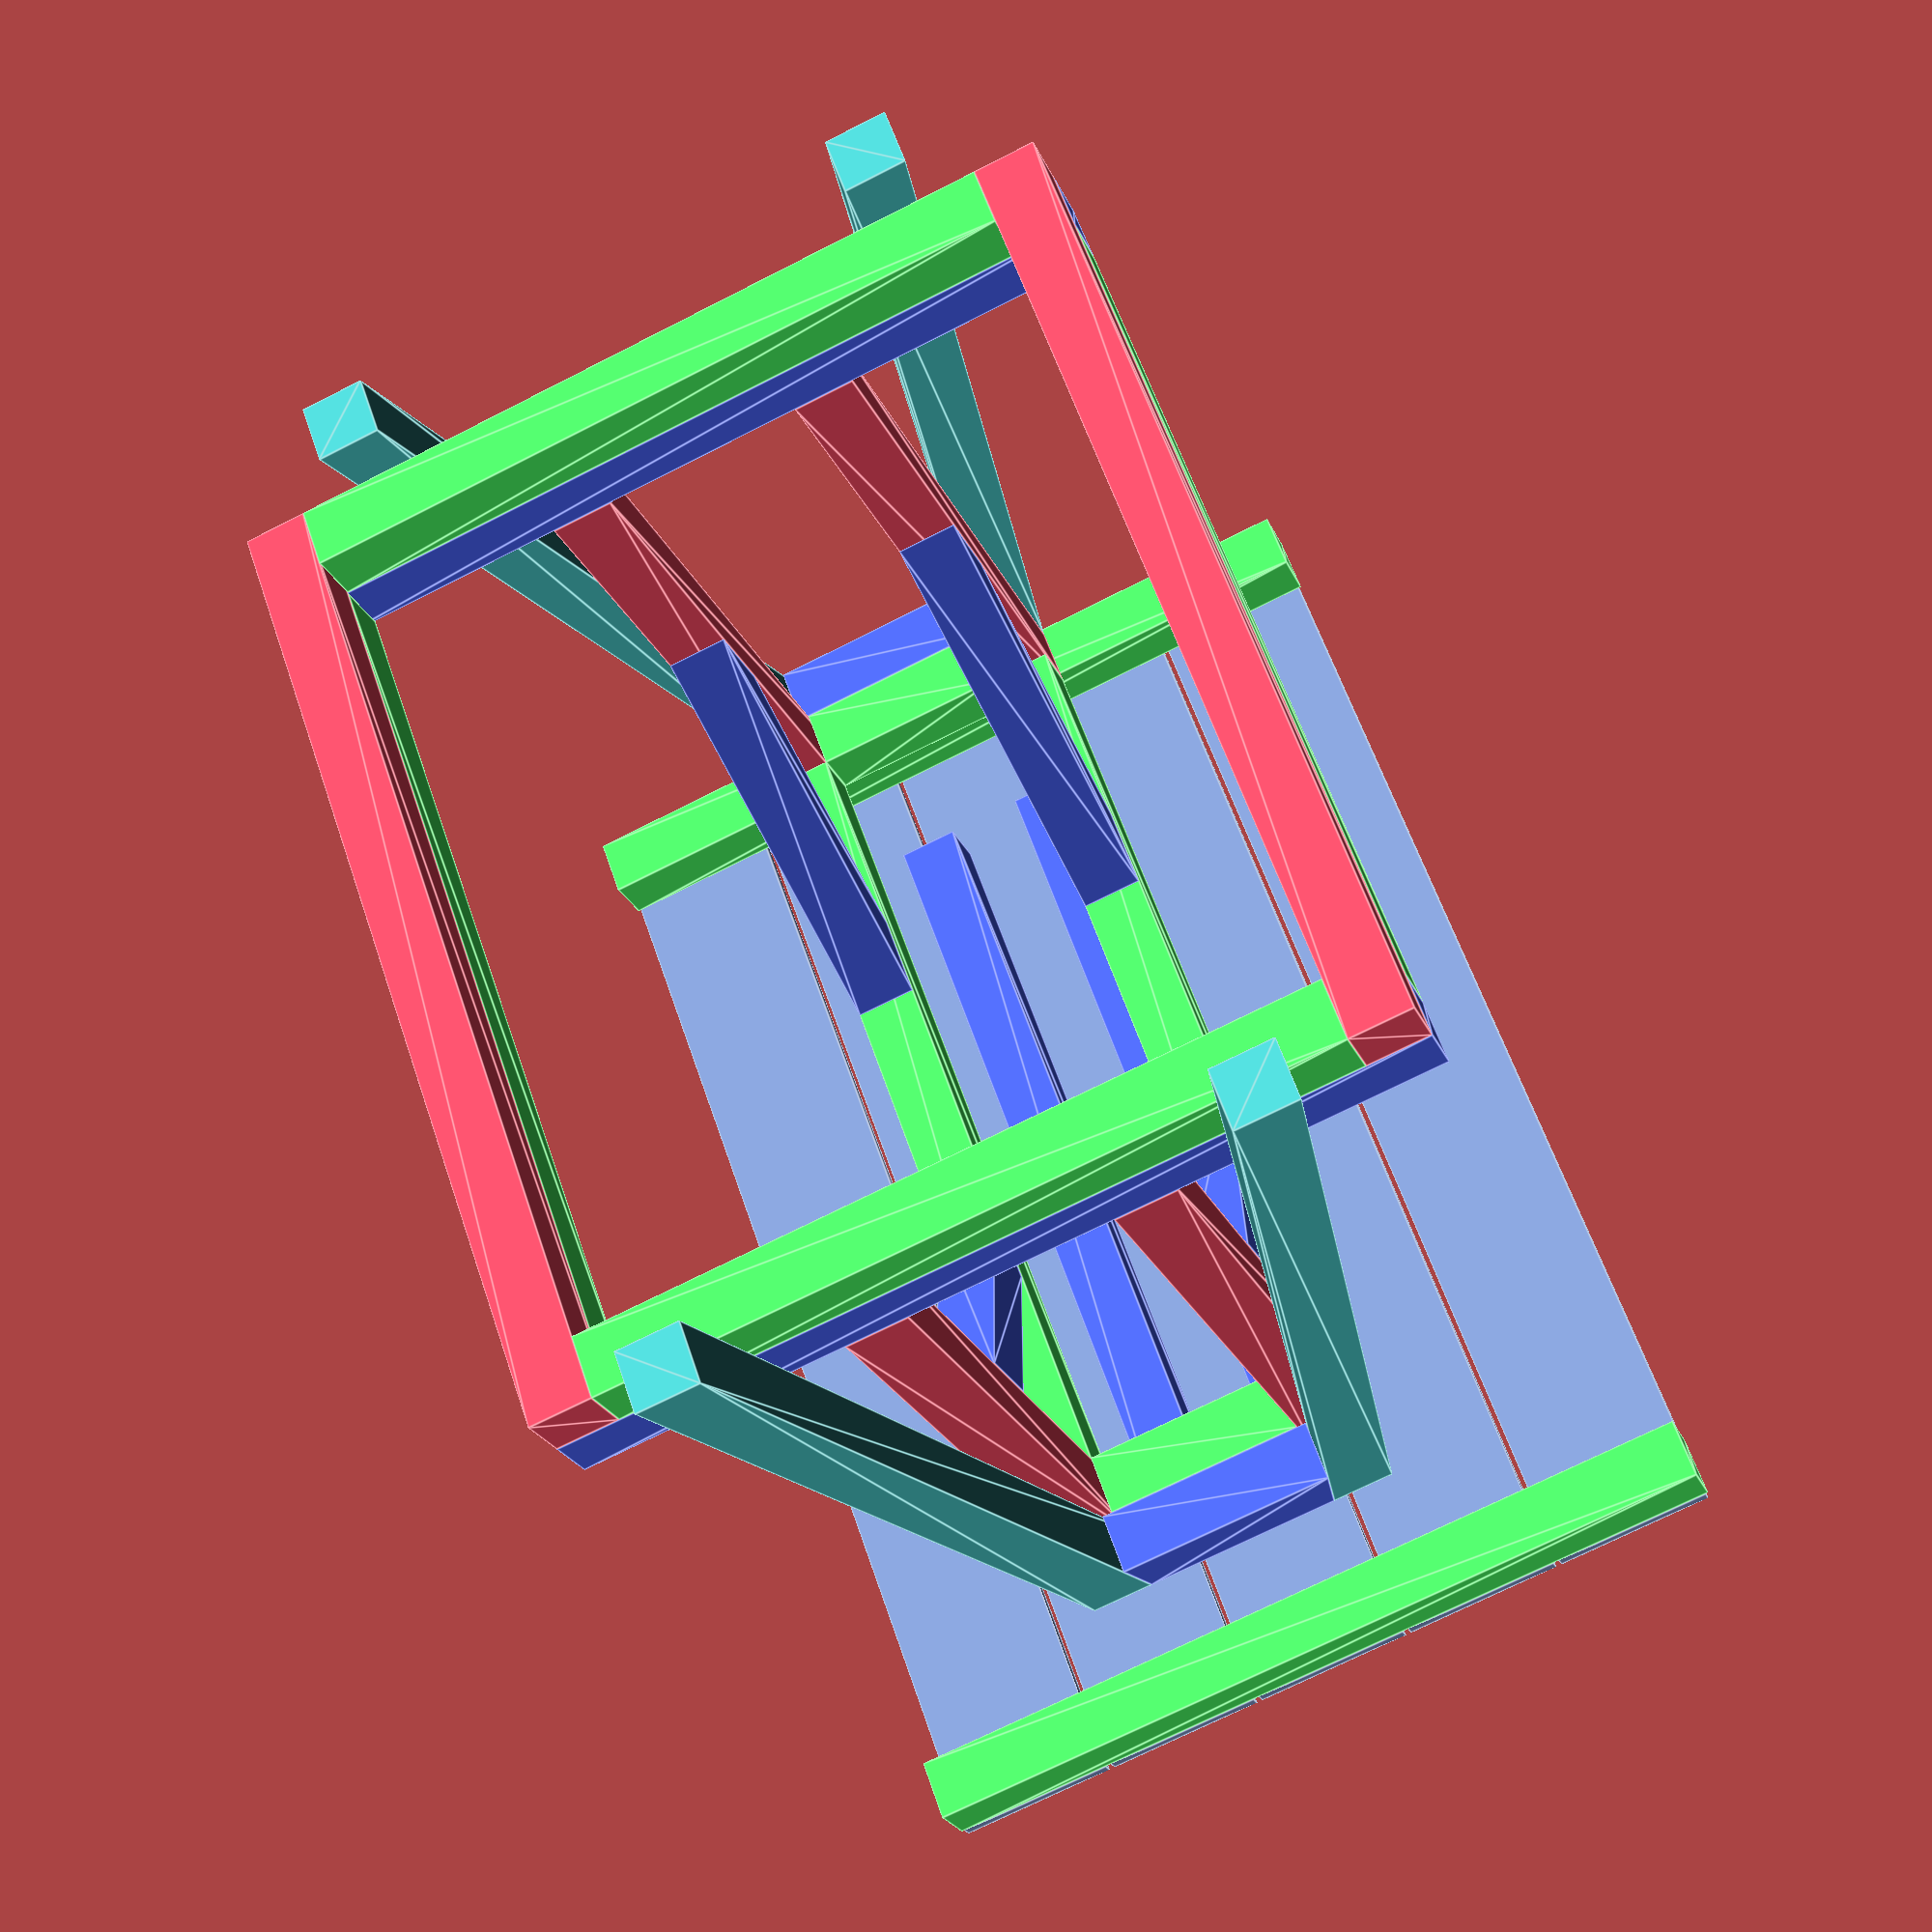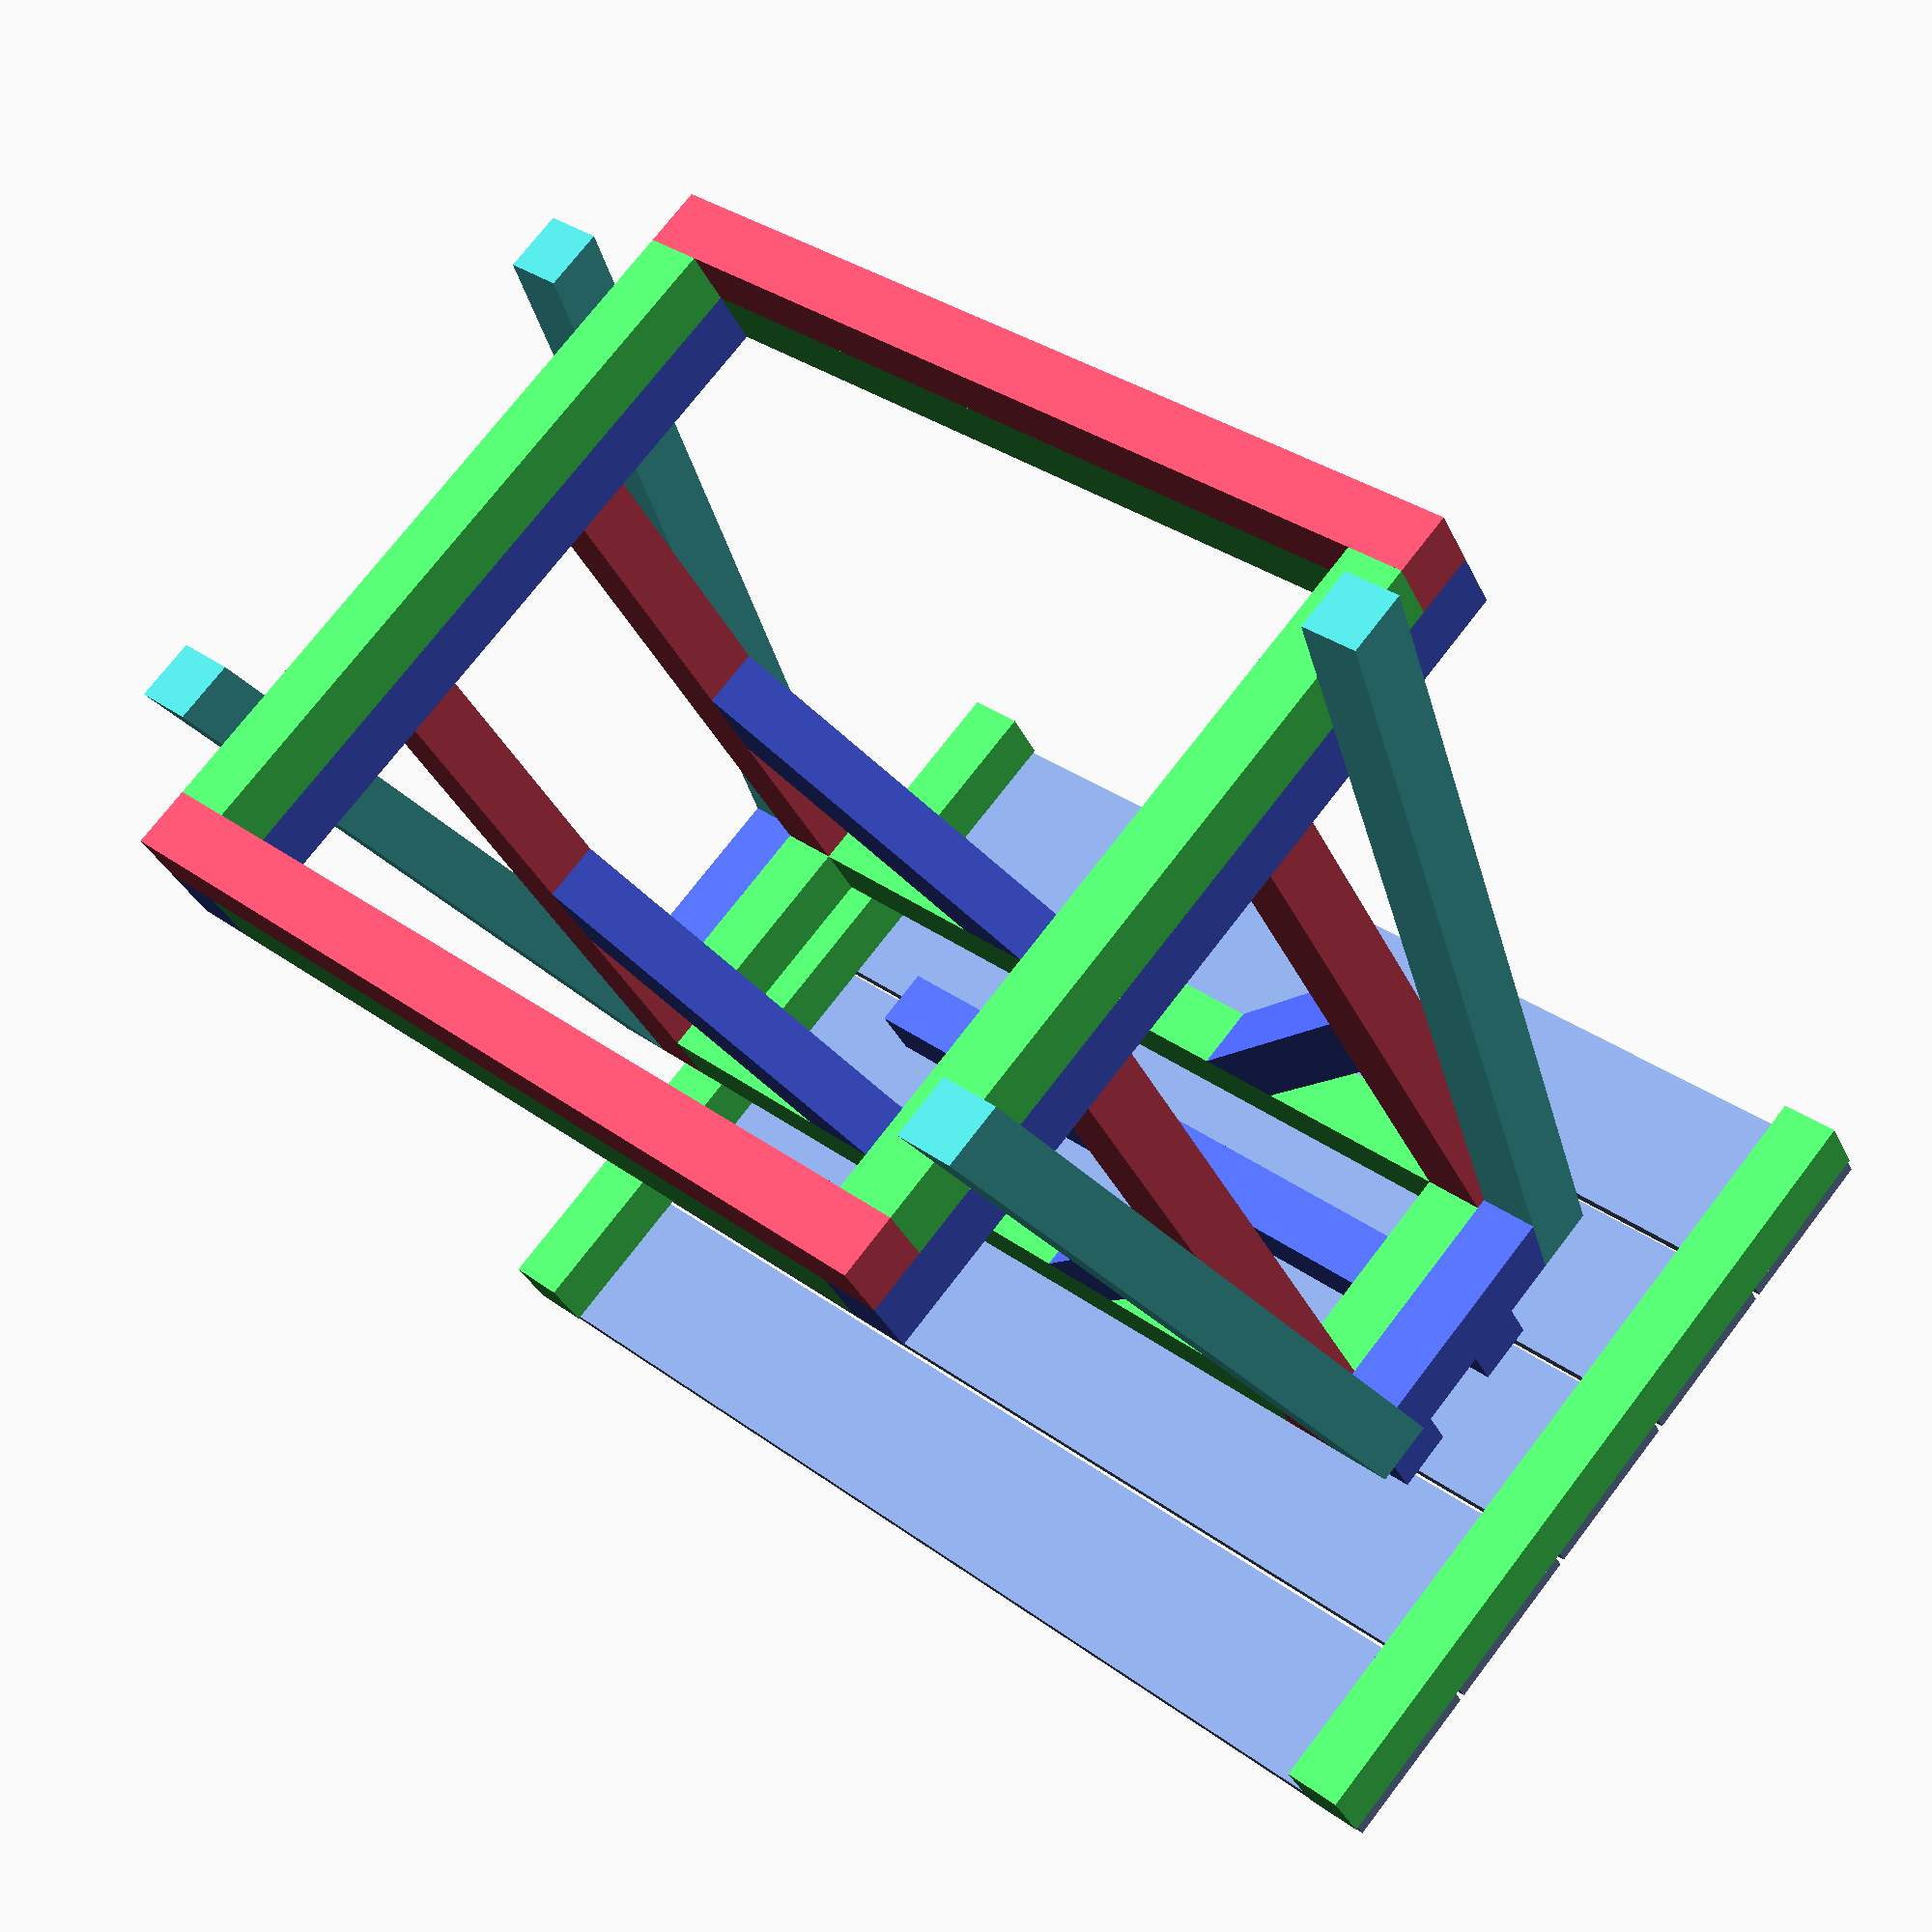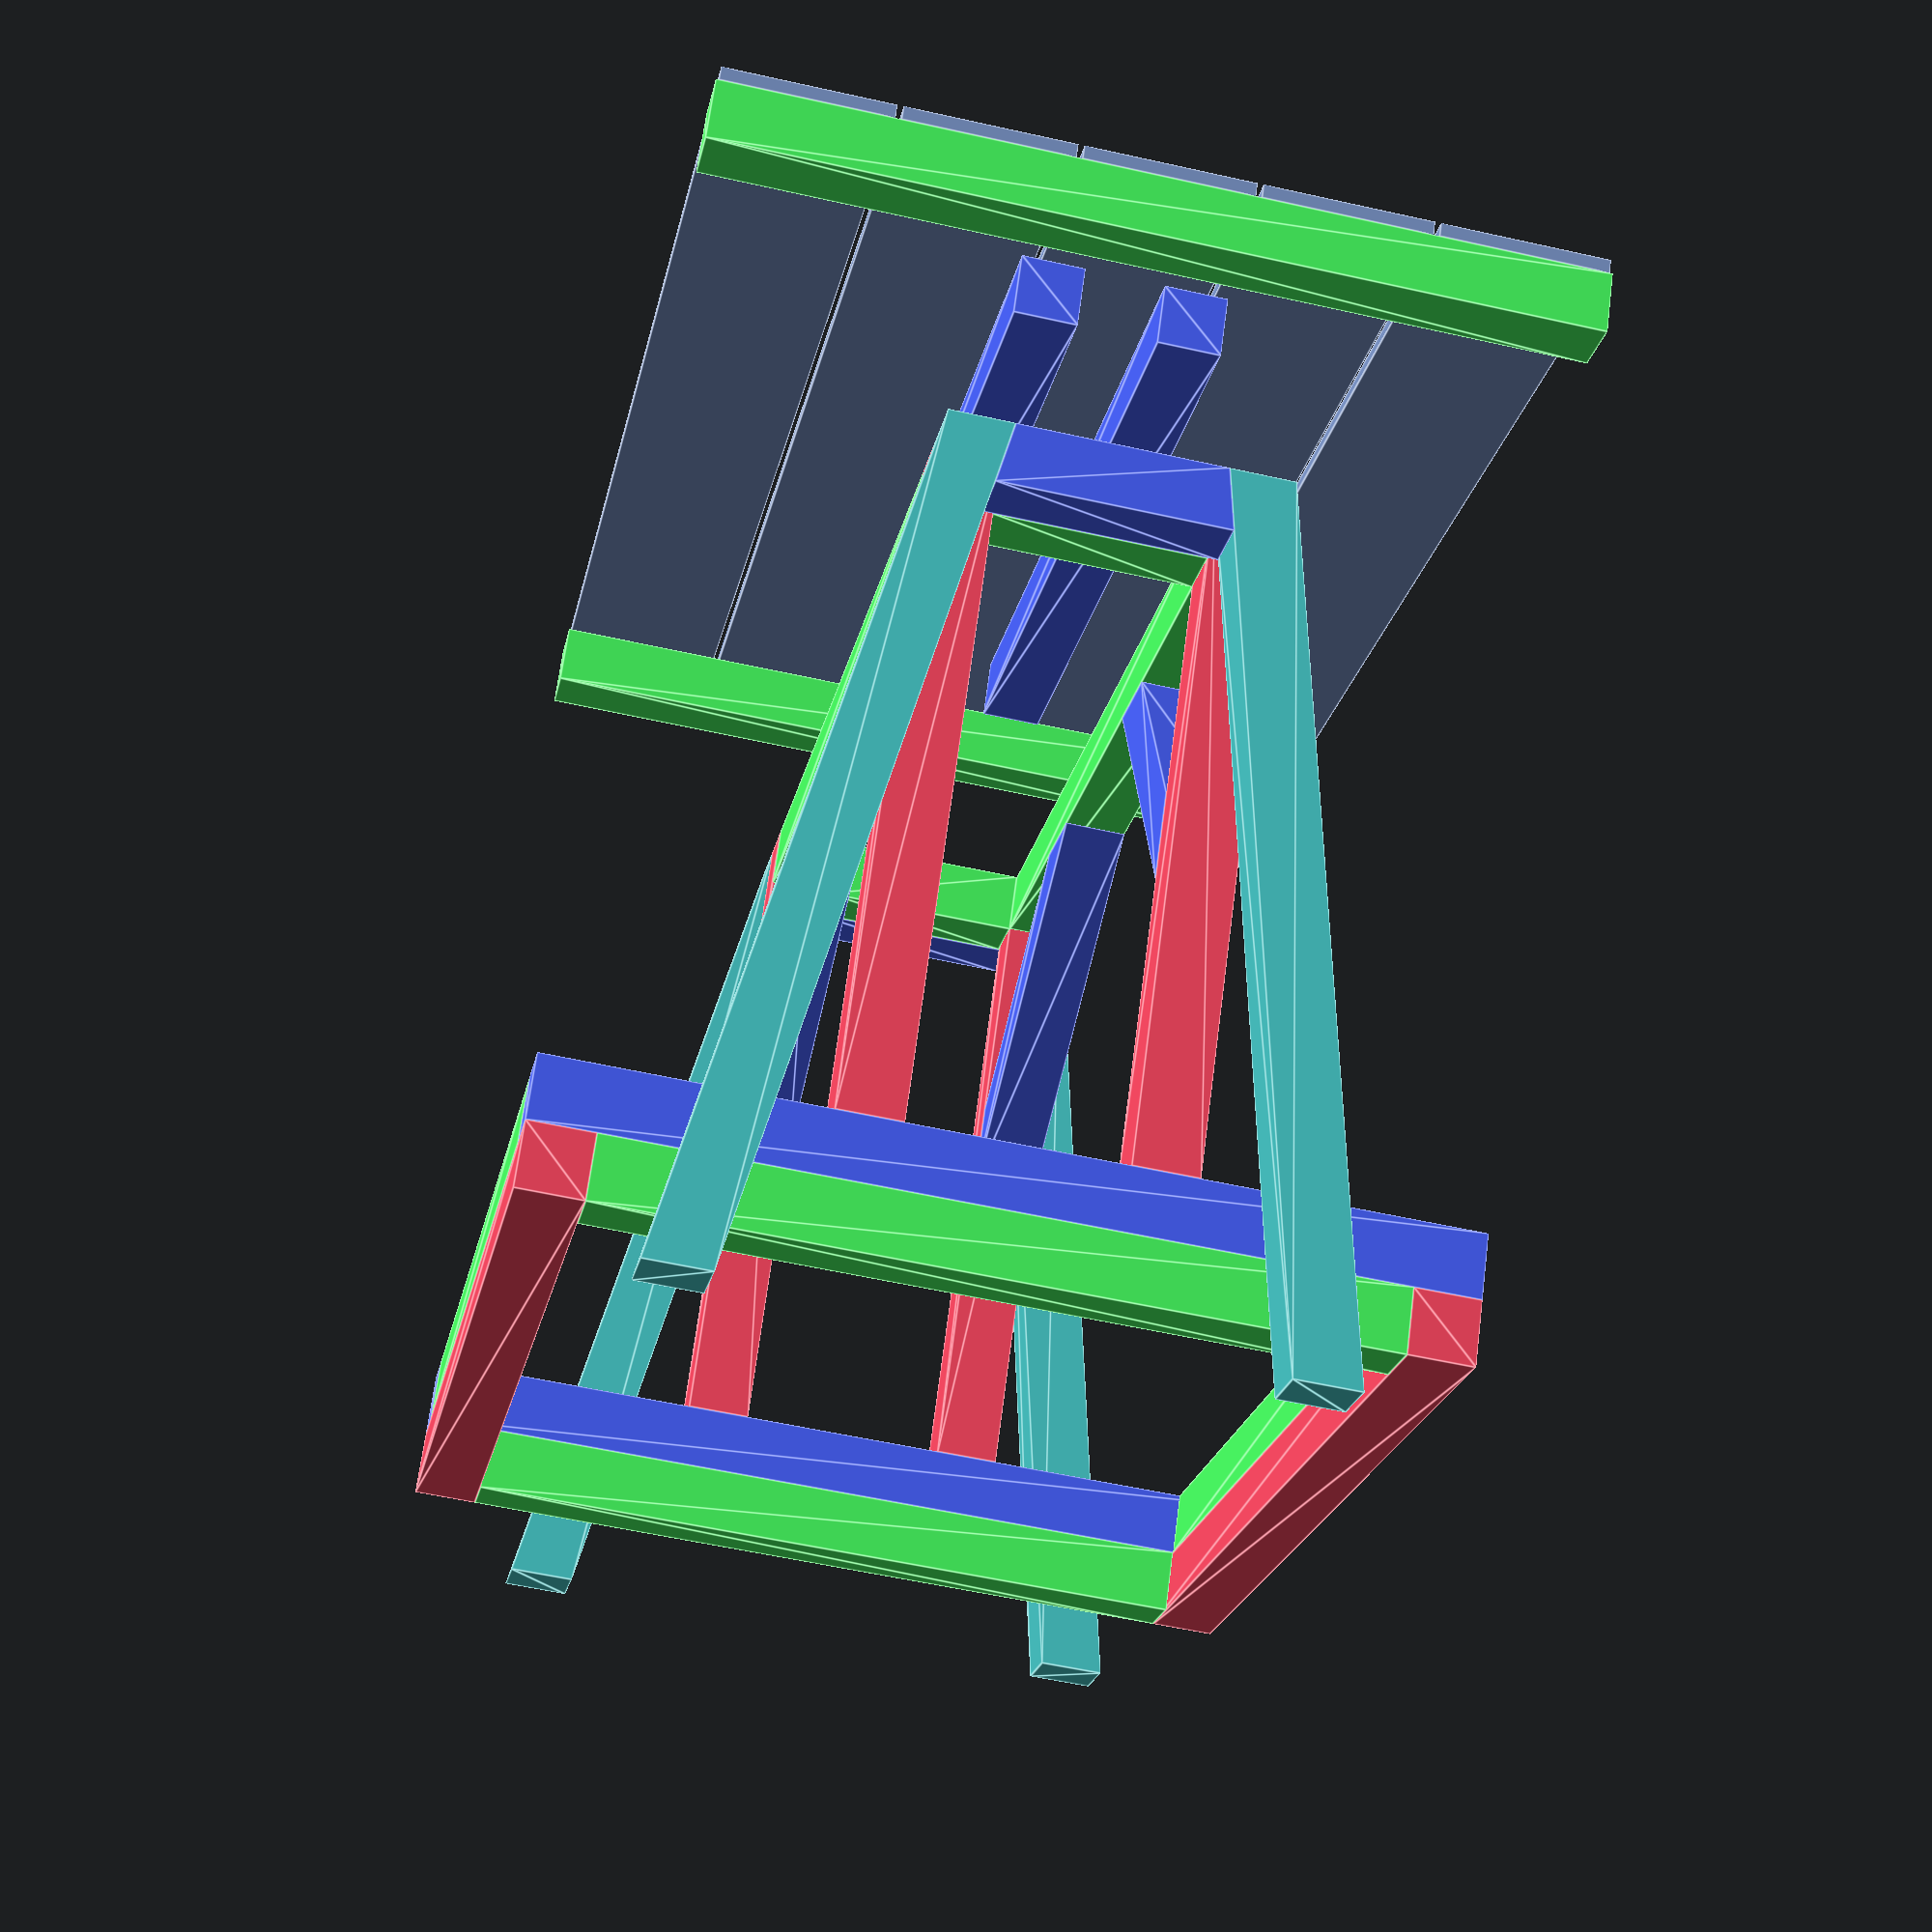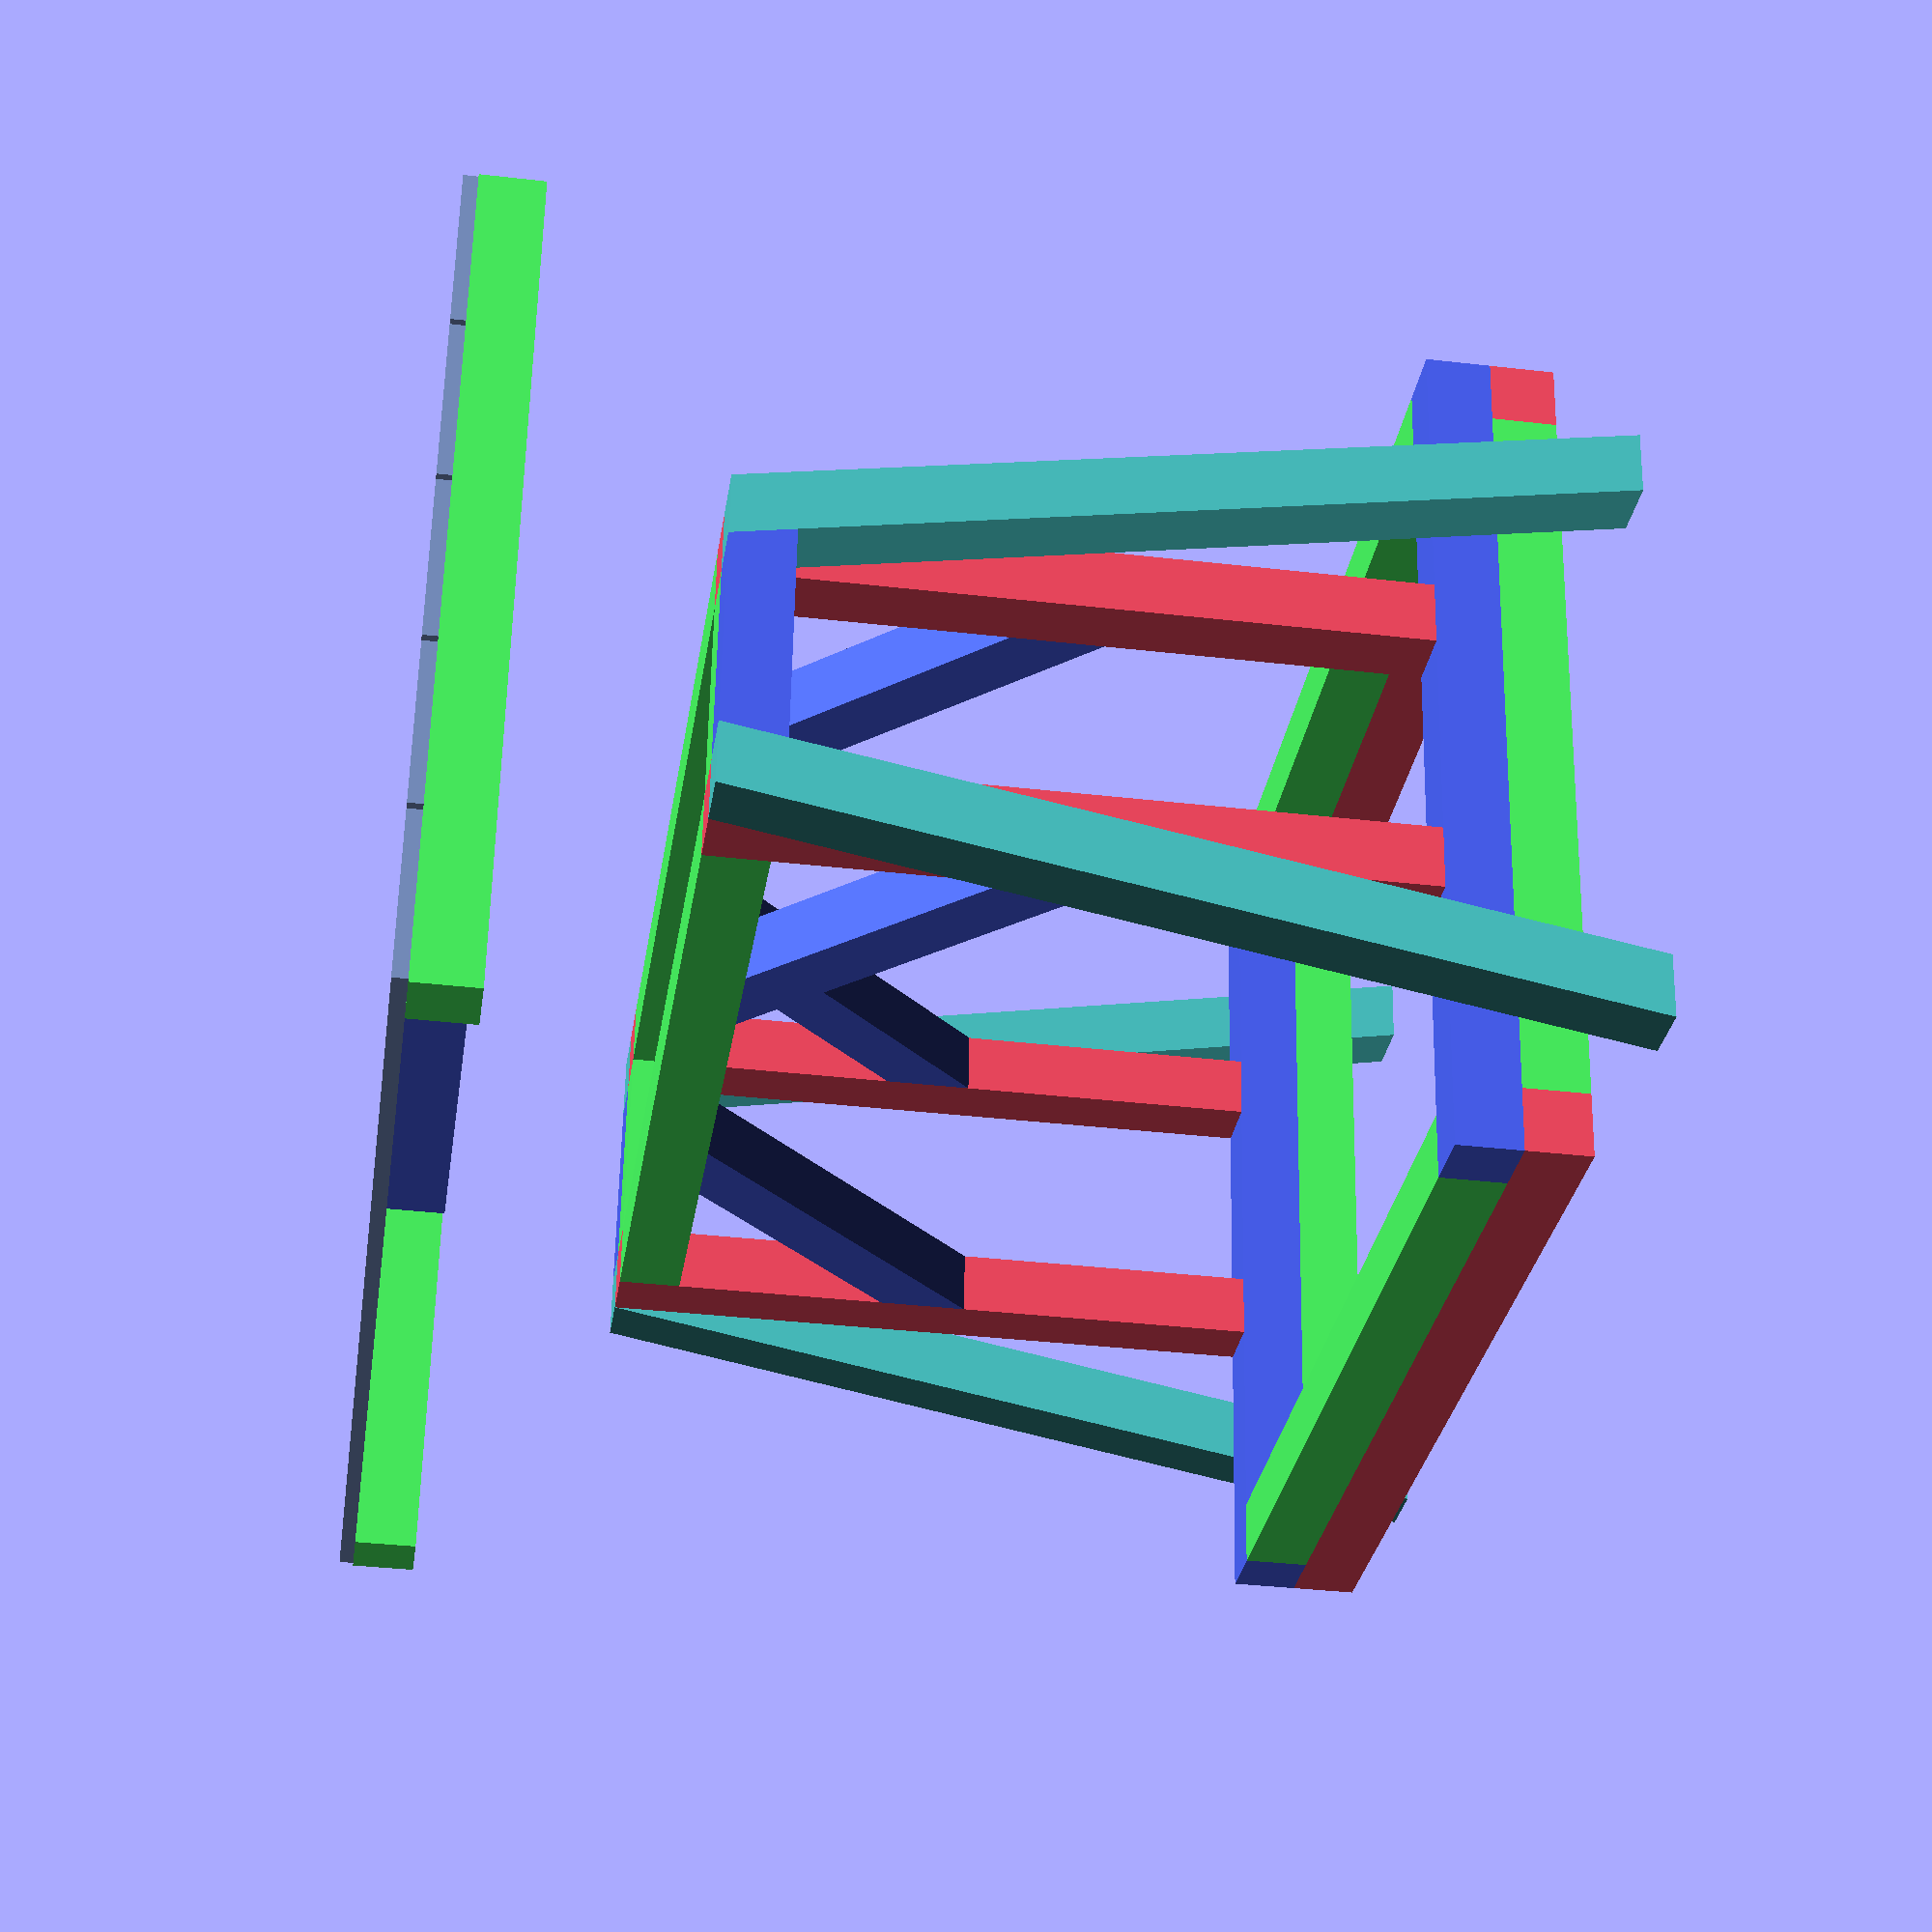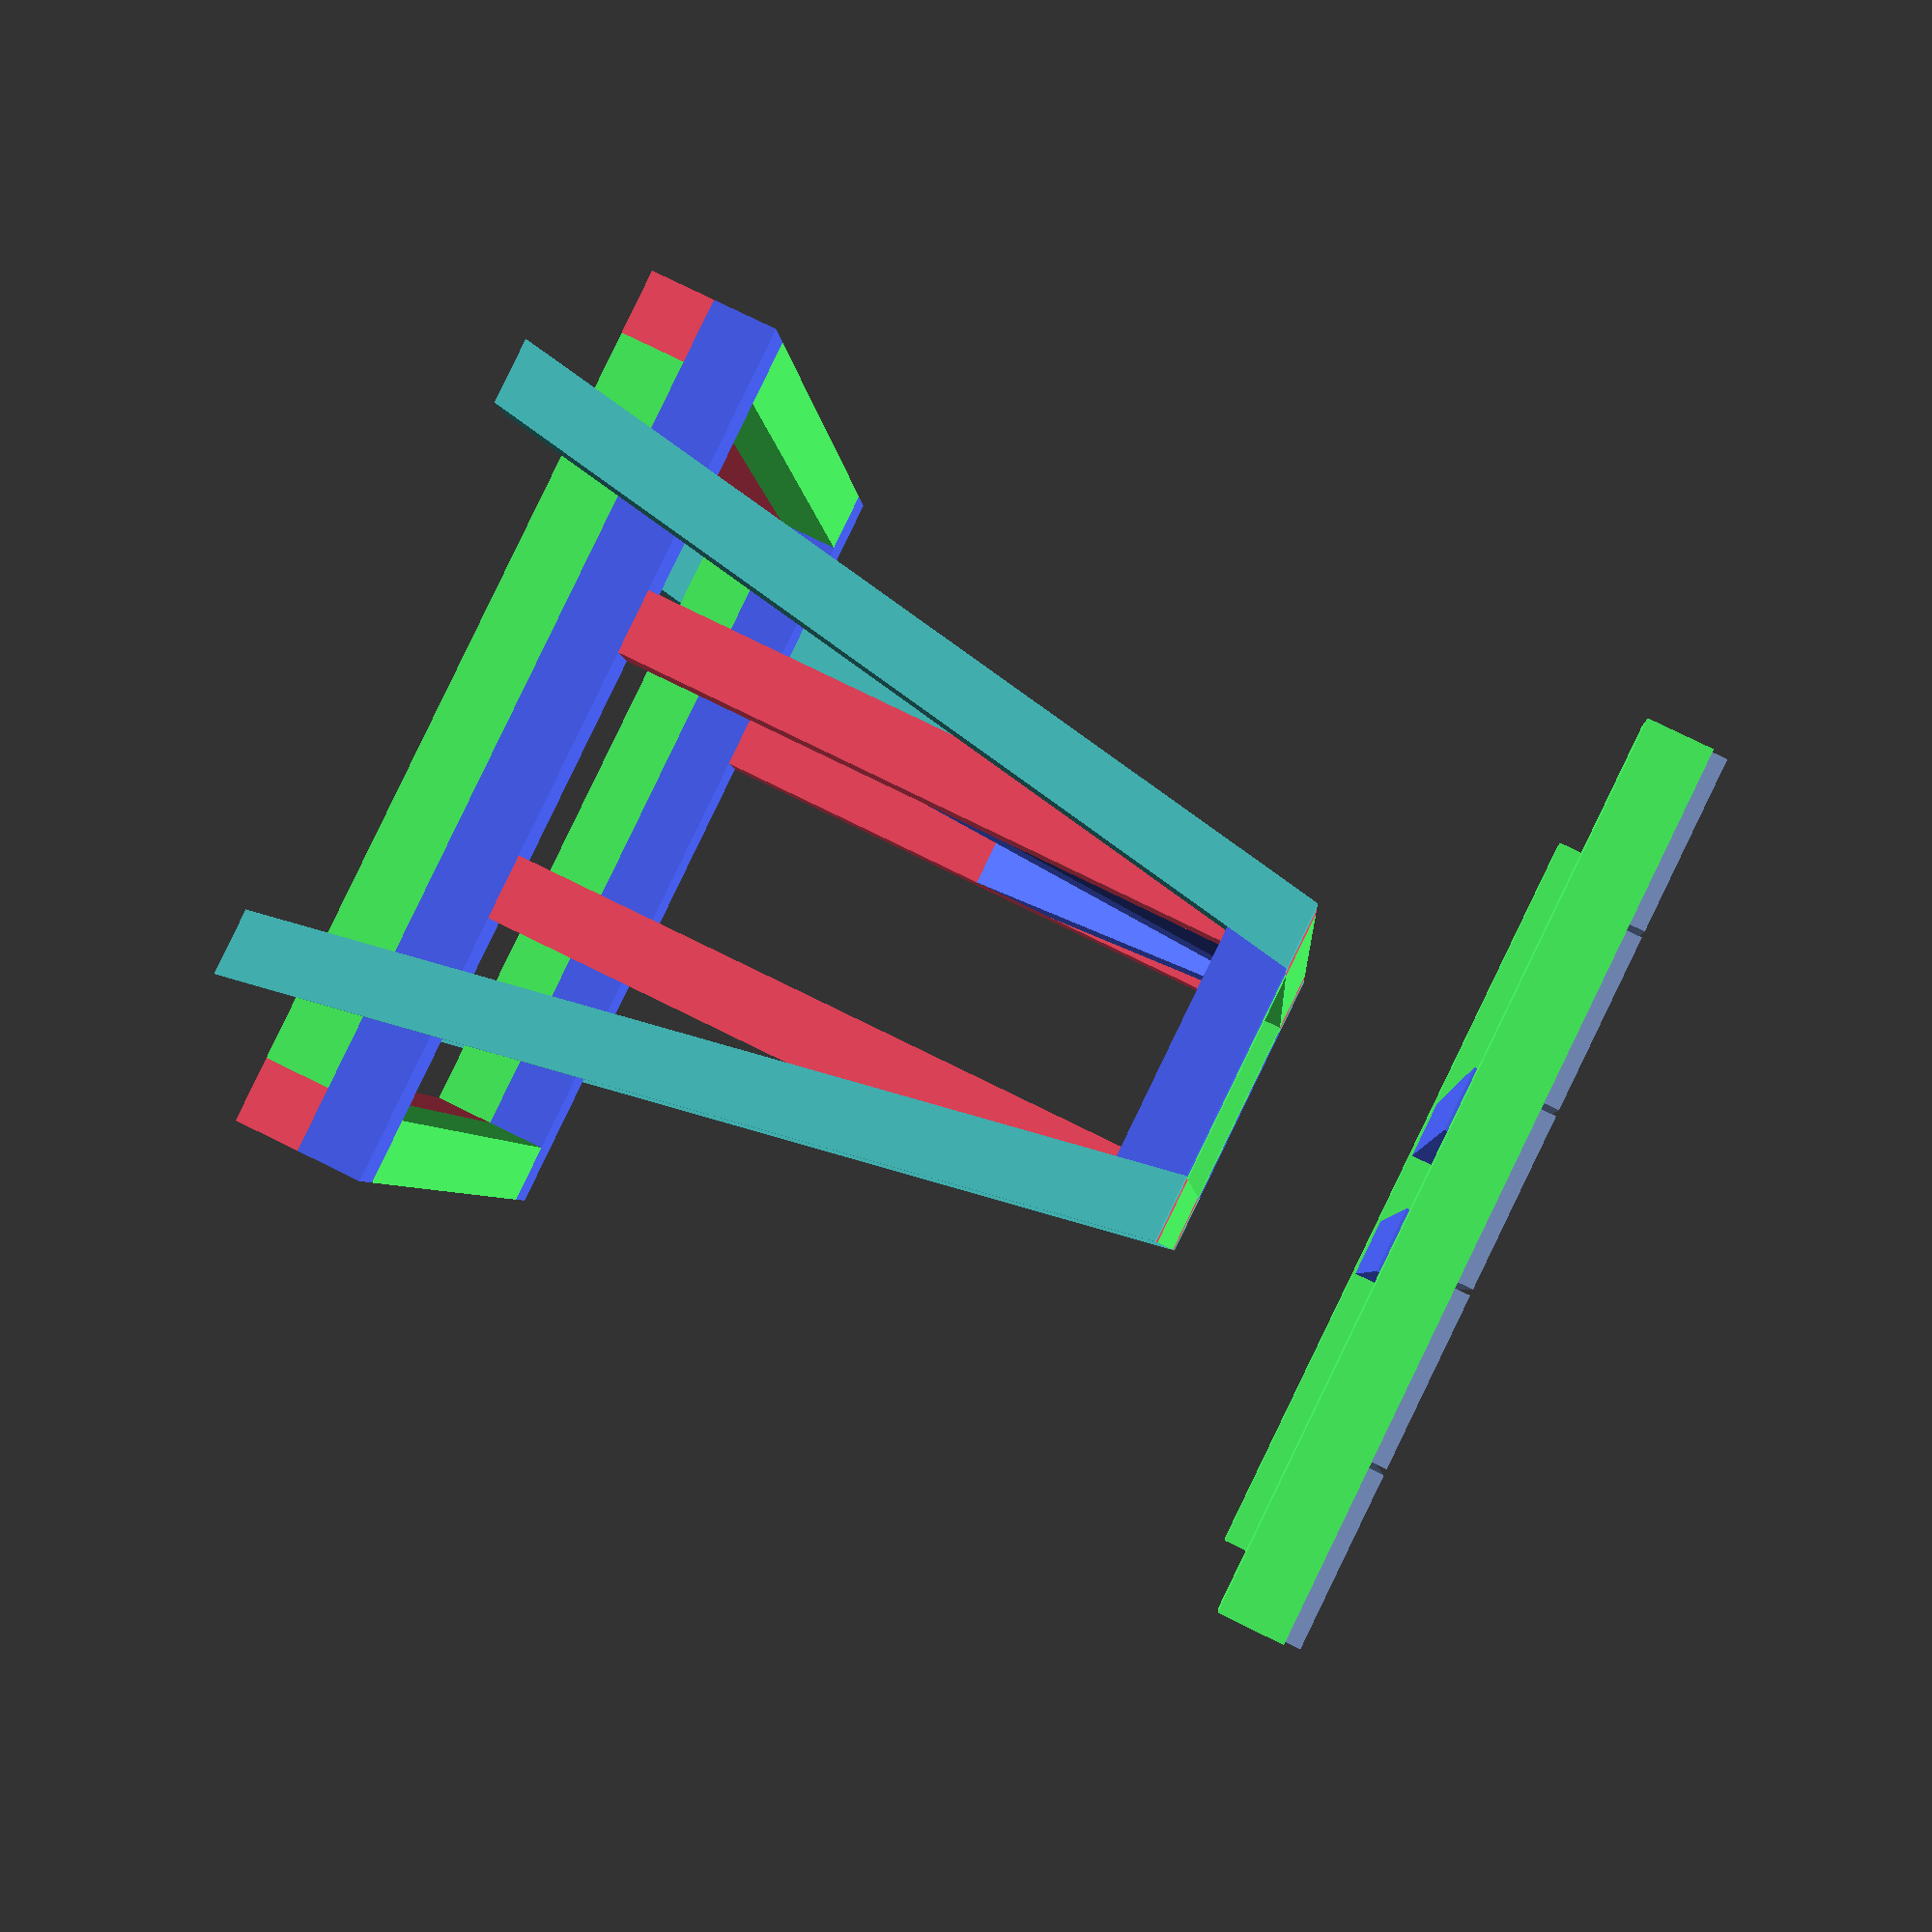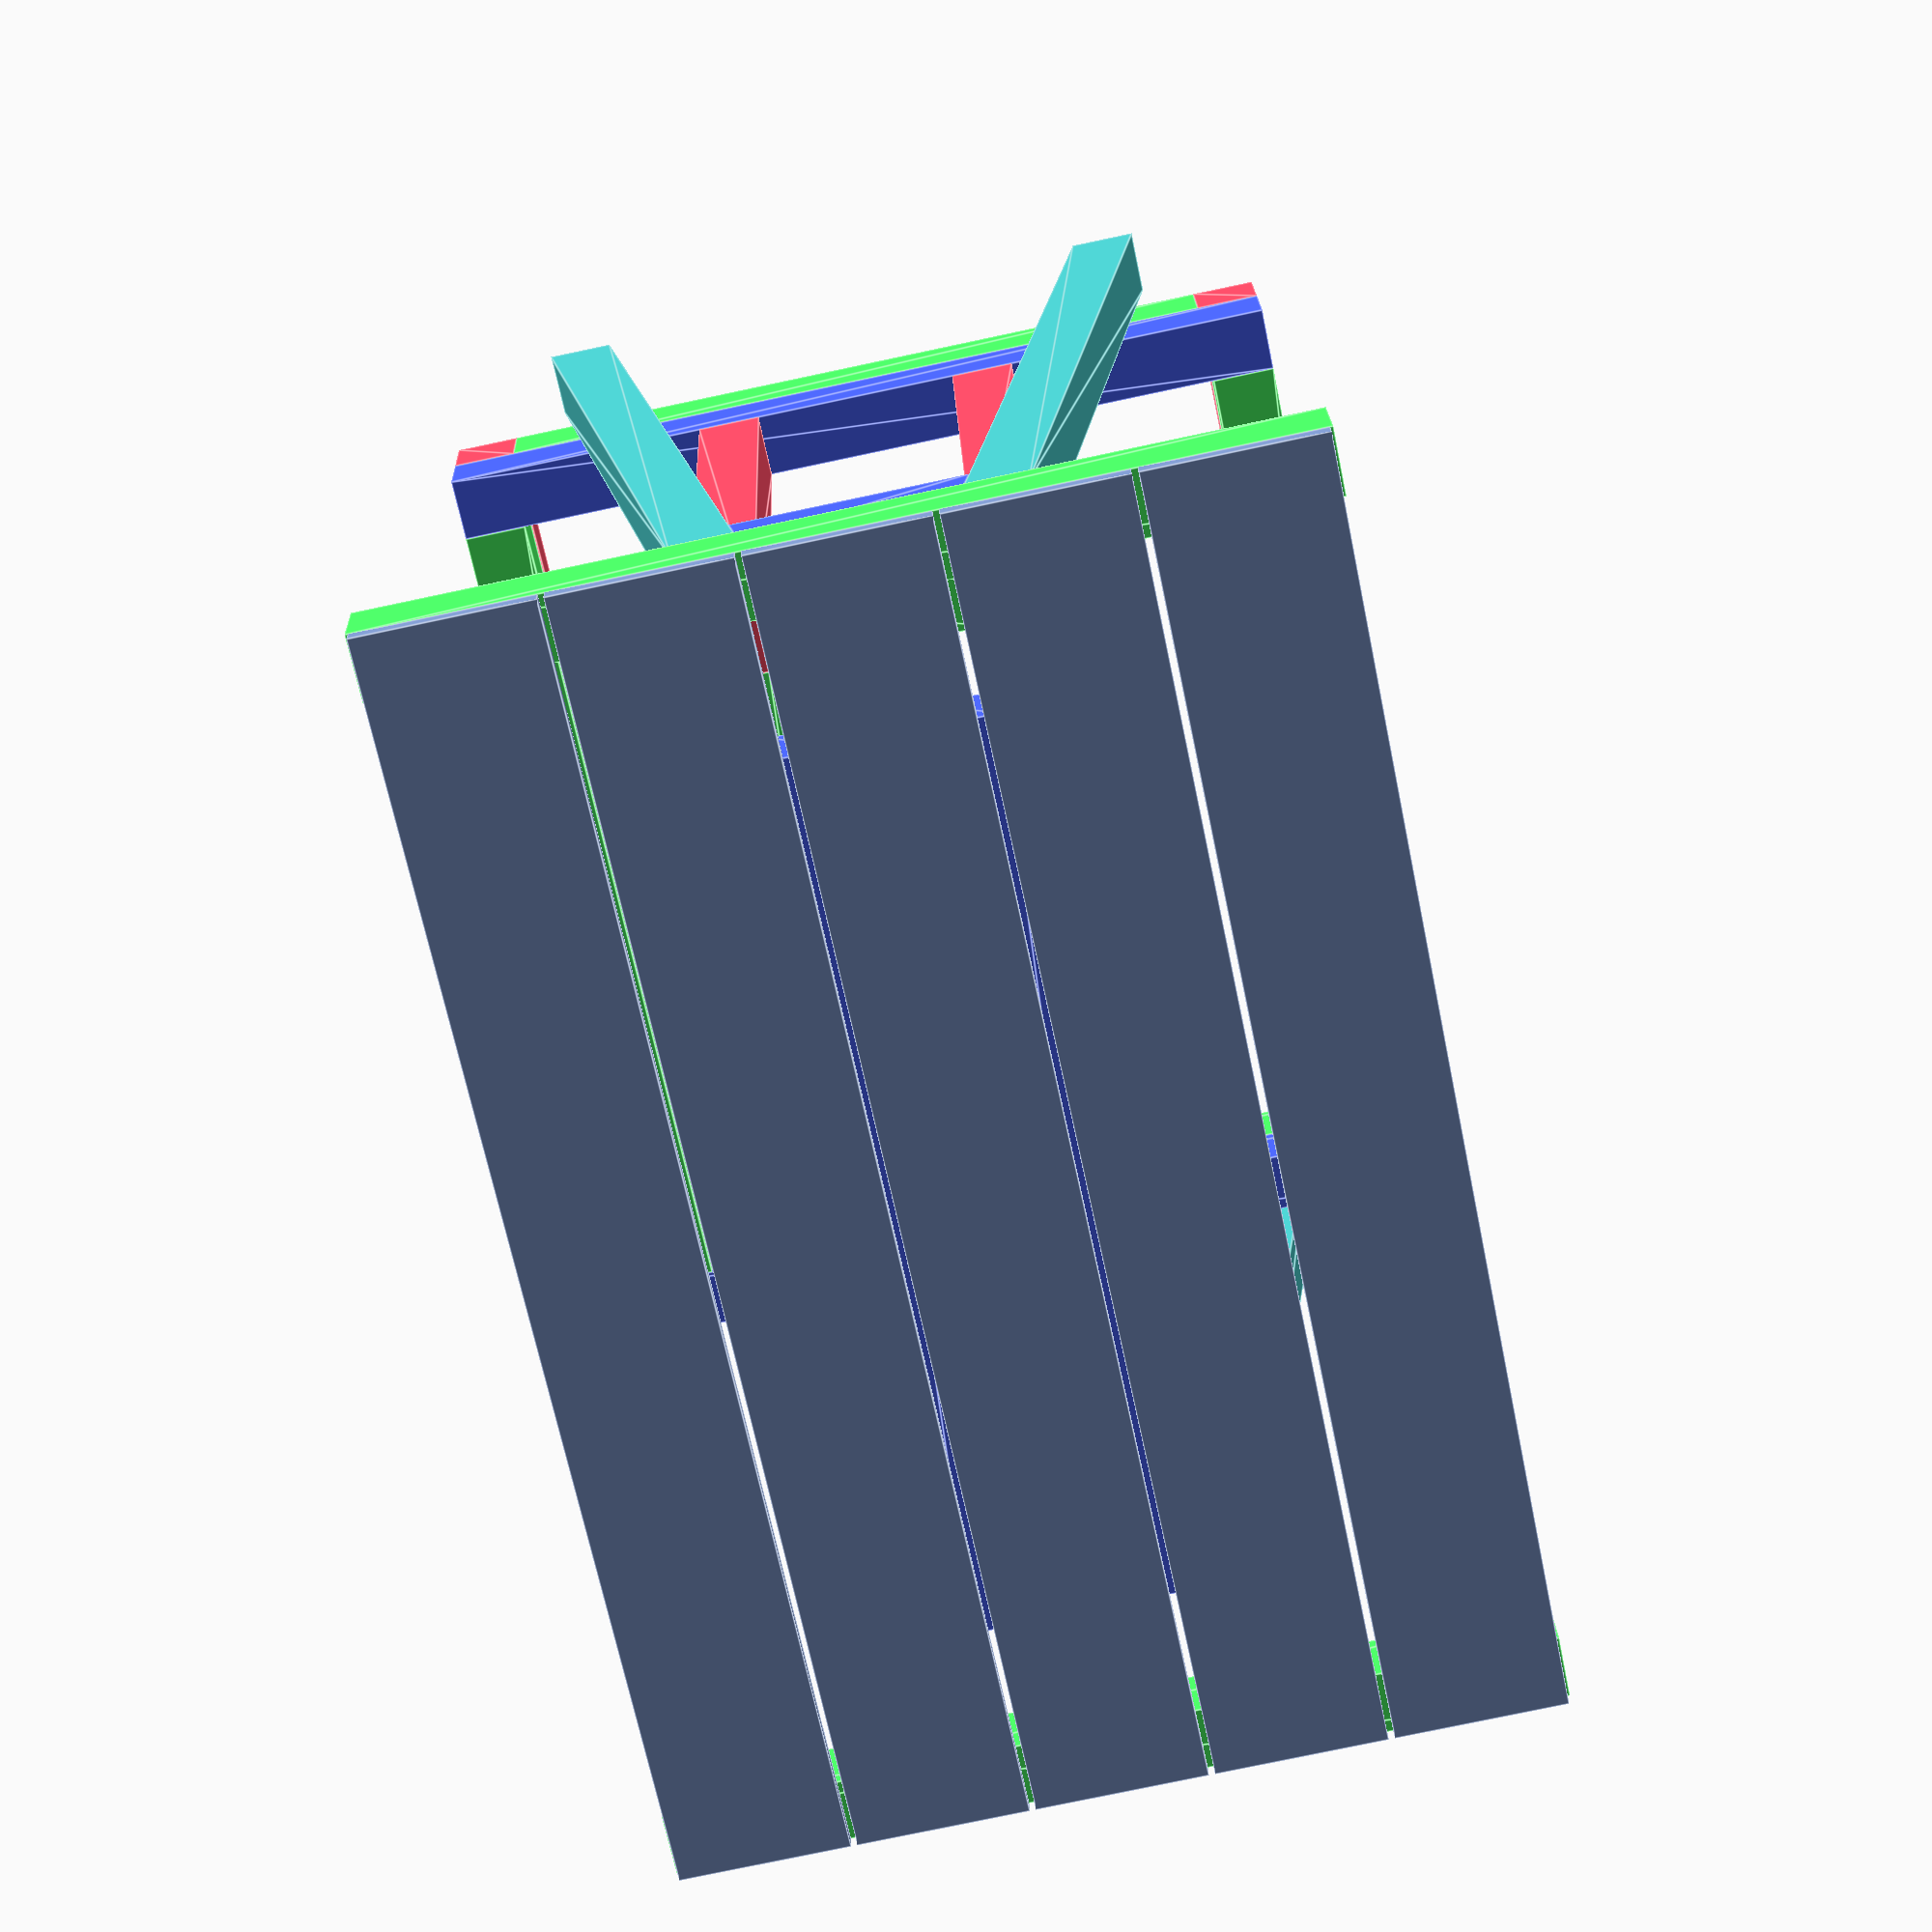
<openscad>

W=44;
gap=143;
ang=10;
width=700;
depth=600;
height=600;
strut=300;

module Part(length, angle1=0, angle2=0, angle3=0) {
	echo(str("PART L=", length, " A=(", angle1, ", ", angle2, ", ", angle3, ")"));
	render() difference() {
		cube([length, W, W]);
		rotate([0, angle1, 0])
			translate([-2*W, -W/2, -W/2])
			cube([2*W, 2*W, W+W/cos(angle1)]);
		translate([length, W/2, W/2])
			rotate([angle3, 0, 0])
			translate([0, -W/2, -W/2])
			rotate([0, -angle2, 0])
			translate([0, -W/2, -W/2])
			cube([2*W, 2*W, W+W/cos(angle2)]);
	}
}


module BottomFrame() {
	translate([-width/2, -depth/2, W]) {
		color([1.0, 0.3, 0.4]) {
			Part(width);
			translate([0, depth-W, 0]) Part(width);
		}
		color([0.3, 1.0, 0.4]) {
			translate([W, 0, W]) Part(width-2*W);
			translate([W, depth-W, W]) Part(width-2*W);
		}
		color([0.3, 0.4, 1.0]) {
			translate([W, 0, W]) rotate([0, 0, 90]) Part(depth);
			translate([width, 0, W]) rotate([0, 0, 90]) Part(depth);
		}
		color([0.3, 1.0, 0.4]) {
			translate([W, W, 0]) rotate([0, 0, 90]) Part(depth-2*W);
			translate([width, W, 0]) rotate([0, 0, 90]) Part(depth-2*W);
		}
	}
}

module Leg() {
	color([1.0, 0.3, 0.4])
		translate([-width/2+W, gap/2, 3*W])
		rotate([0, -90, 0])
		Part(height-3*W);
	
	color([0.3, 0.8, 0.8])
		translate([-width/2, W/cos(ang) + gap/2 + height*tan(ang) - W*(1-cos(ang)), 0])
		rotate([ang, 0, 0])
		rotate([0, -90, 90])
		Part((height+W*sin(ang))/cos(ang), ang, ang, 180);
	
}

module Legs() {
	Leg();
	mirror([1, 0, 0]) Leg();
	mirror([0, 1, 0]) Leg();
	rotate([0, 0, 180]) Leg();
}

module TopFrame_Variant1() {
	color([0.3, 1.0, 0.4])
		translate([-width/2+W, gap/2, height-W])
		Part(width-2*W);
	module S() {
		color([0.3, 0.4, 1.0])
			translate([-width/2+W, gap/2, height - strut*sin(45)-W])
			rotate([0, -45, 0])
			Part(strut, 45, 45);
	}
	S();
	mirror([1, 0, 0]) S();

	color([0.3, 0.4, 1.0])
		let(len = gap - 2*W*(1-cos(ang)) + 2*W*tan(ang))
		translate([-width/2, -len/2, height-W])
		rotate([0, 0, 90])
		Part(len, ang, ang);

	color([0.3, 1.0, 0.4])
		translate([-width/2+W, -gap/2, height-W])
		rotate([0, 0, 90])
		Part(gap);
}

module TopFrameHalve() {
	color([0.3, 1.0, 0.4])
		translate([-width/2+W, gap/2, height-W])
		Part(width-2*W);
	module S() {
		color([0.3, 0.4, 1.0])
			translate([-width/2+W, gap/2, height - strut*sin(45)-W])
			rotate([0, -45, 0])
			Part(strut, 45, 45);
	}
	S();
	mirror([1, 0, 0]) S();

	color([0.3, 0.4, 1.0])
		let(len = gap - 2*W*(1-cos(ang)) + 2*W*tan(ang))
		translate([-width/2, -len/2, height-W])
		rotate([0, 0, 90])
		Part(len, ang, ang);

	color([0.3, 1.0, 0.4])
		translate([-width/2+W, -gap/2, height-W])
		rotate([0, 0, 90])
		Part(gap);
}

module TopFrame() {
	TopFrameHalve();
	rotate([0, 0, 180]) TopFrameHalve();
}

module TableTop() {
	for (a = [0, 180]) rotate([0, 0, a]) {
		color([0.3, 1.0, 0.4])
			translate([-width/2 - 2*W, depth/2, height - W])
			rotate([0, 0, -90])
			Part(depth);

		color([0.3, 0.4, 1.0])
			translate([-width/2 + W, gap/2-W, height - W])
			Part(width - 2*W);
	}

	for (i = [-2, -1, 0, 1, 2]) {
		color([0.5, 0.6, 0.8])
			translate([-width/2 - 2*W, -depth/10 + i*(depth/5) + 2, height])
			cube([width + 4*W, depth/5 - 4, 10]);
	}
}

BottomFrame();
Legs();
TopFrame();

translate([0, 0, 4*W]) TableTop();

</openscad>
<views>
elev=23.9 azim=289.6 roll=198.9 proj=p view=edges
elev=214.4 azim=318.8 roll=337.5 proj=p view=wireframe
elev=292.9 azim=259.1 roll=187.4 proj=p view=edges
elev=37.2 azim=7.2 roll=81.6 proj=p view=solid
elev=100.6 azim=82.4 roll=243.9 proj=p view=wireframe
elev=338.7 azim=78.2 roll=358.1 proj=p view=edges
</views>
